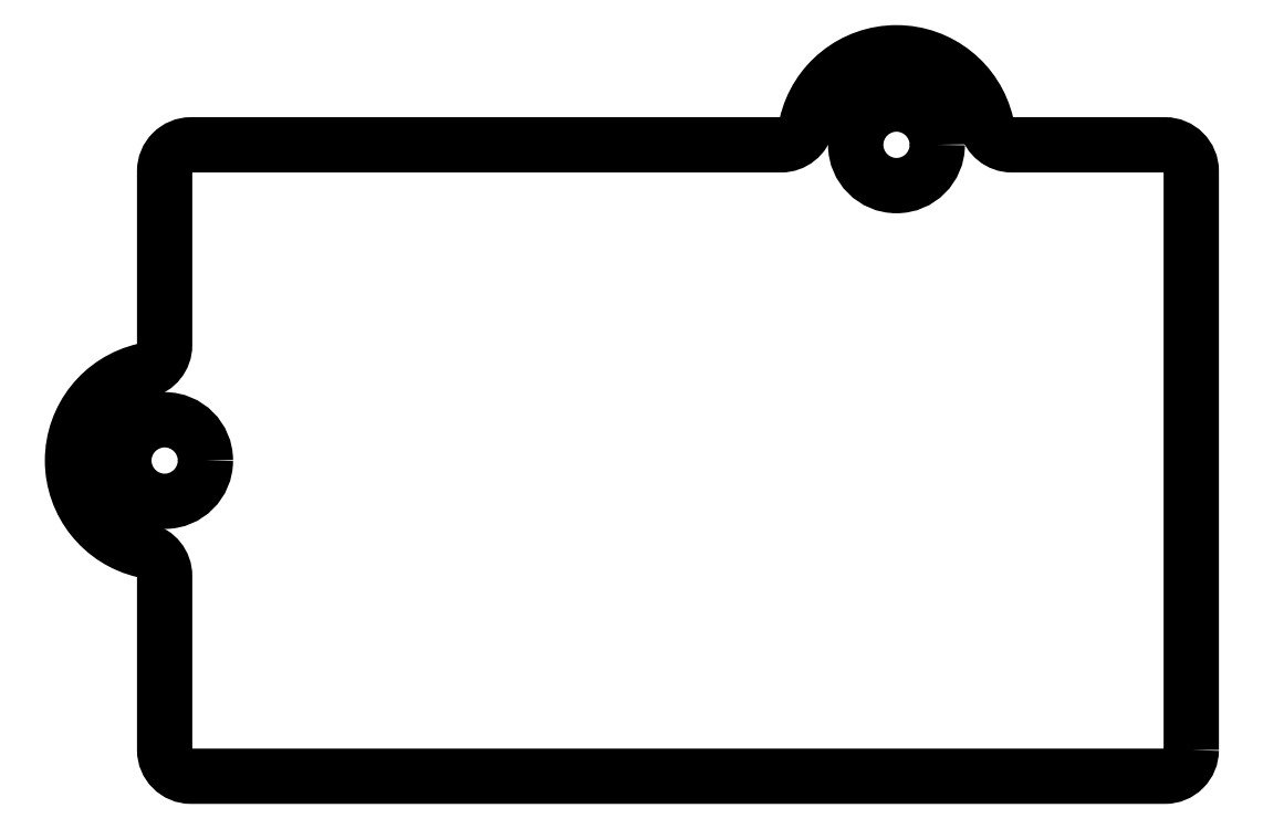
<metadata>
{"format":"dxf","ext":"dxf","renderer":"ezdxf+matplotlib","layout":"modelspace","background":"white","min_lineweight":24,"dpi":150}
</metadata>
<code>
0
SECTION
2
ENTITIES
0
LWPOLYLINE
8
0
90
16
70
1
43
0
10
6.9
20
-146
42
-0.4142
10
5.9
20
-147
10
-31.1
20
-147
42
-0.4142
10
-32.1
20
-146
10
-32.1
20
-139.4
42
0.35
10
-32.88
20
-138.4
42
-0.7977
10
-32.88
20
-131.6
42
0.35
10
-32.1
20
-130.6
10
-32.1
20
-124
42
-0.4142
10
-31.1
20
-123
10
-8.686
20
-123
42
0.35
10
-7.711
20
-122.2
42
-0.7977
10
-0.8856
20
-122.2
42
0.35
10
0.08935
20
-123
10
5.9
20
-123
42
-0.4142
10
6.9
20
-124
0
CIRCLE
8
0
10
-32.1
20
-135
30
0
40
1.55
210
-4.752e-79
220
-1.233e-32
230
1
0
CIRCLE
8
0
10
-4.298
20
-123
30
0
40
1.55
210
-4.752e-79
220
-1.233e-32
230
1
0
ENDSEC
0
EOF

</code>
